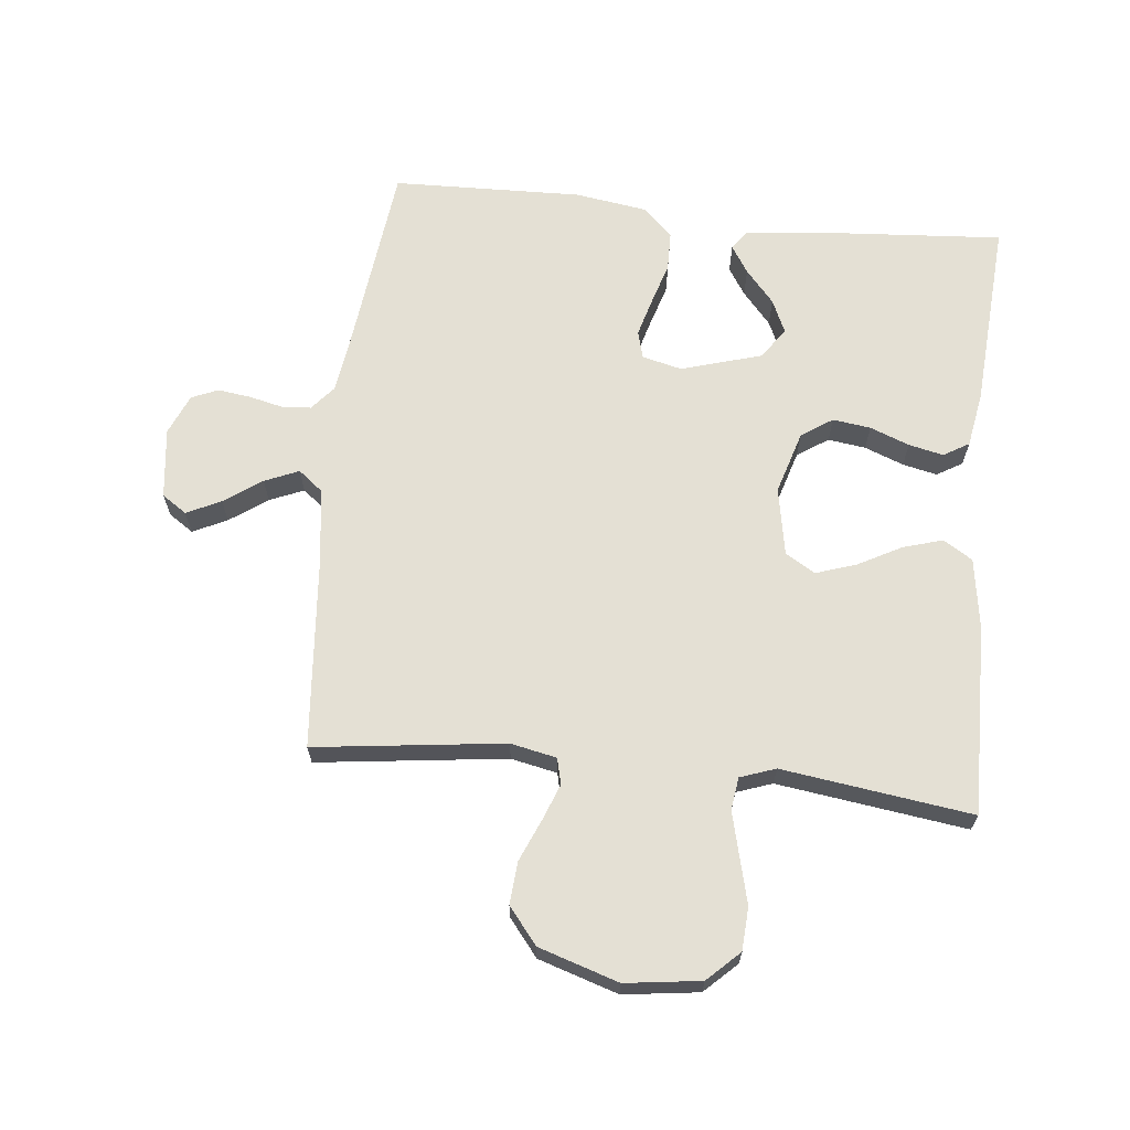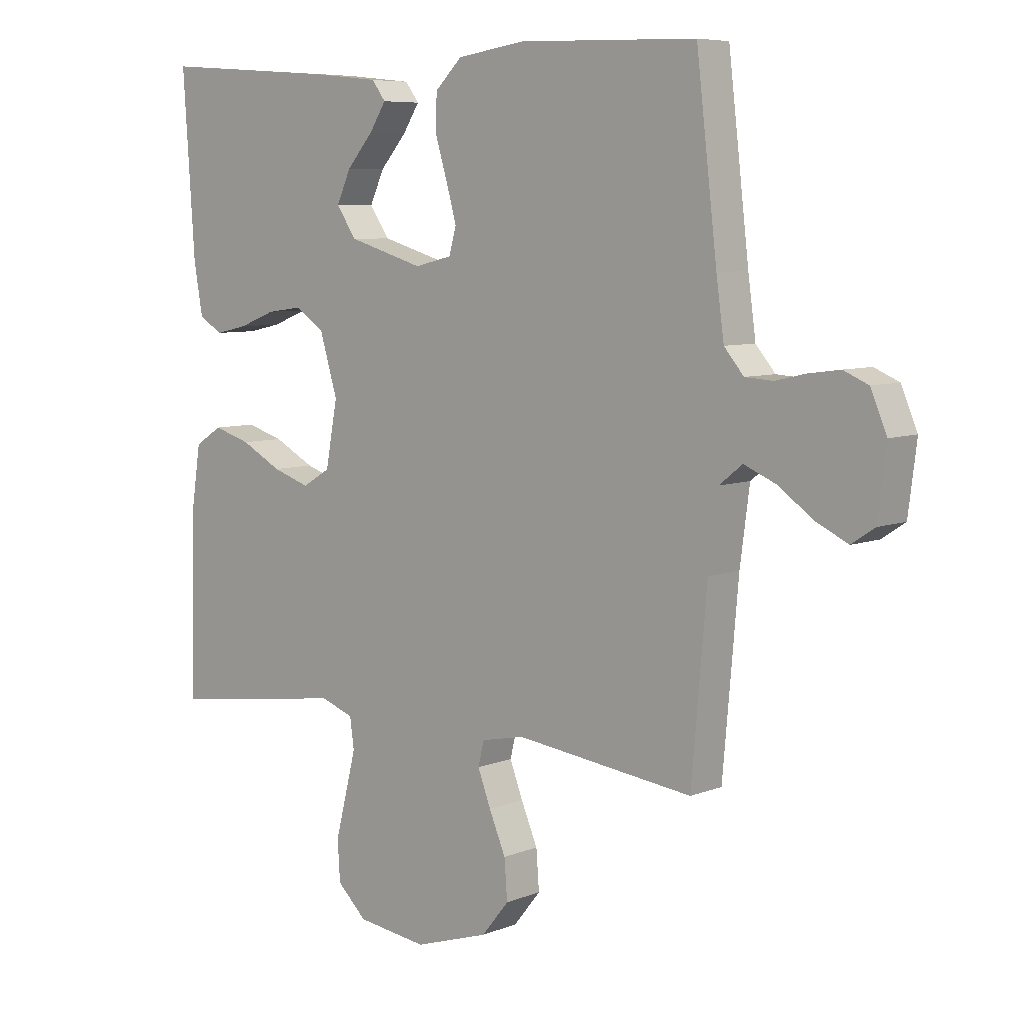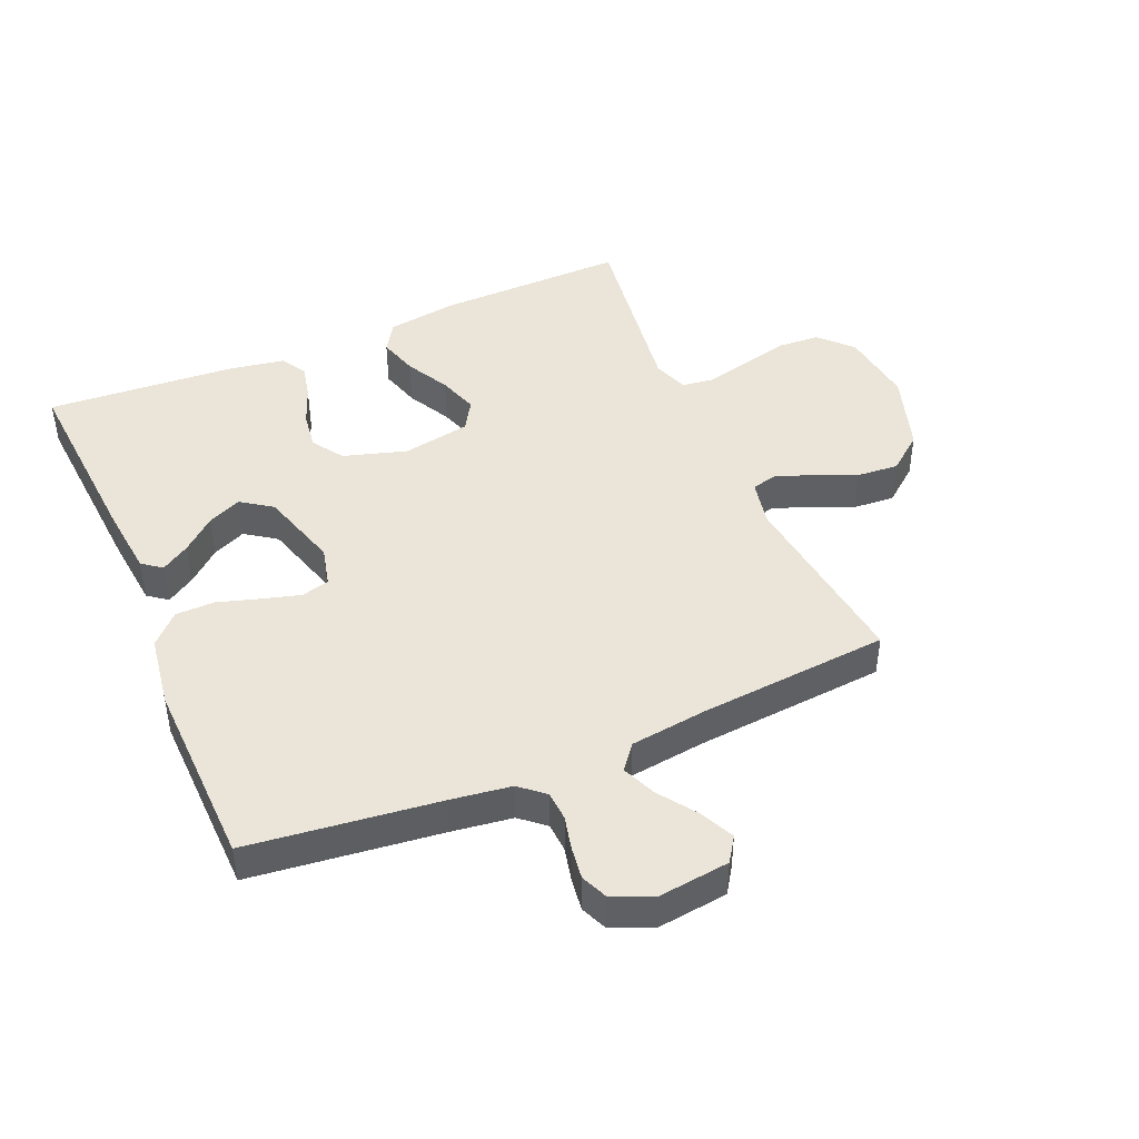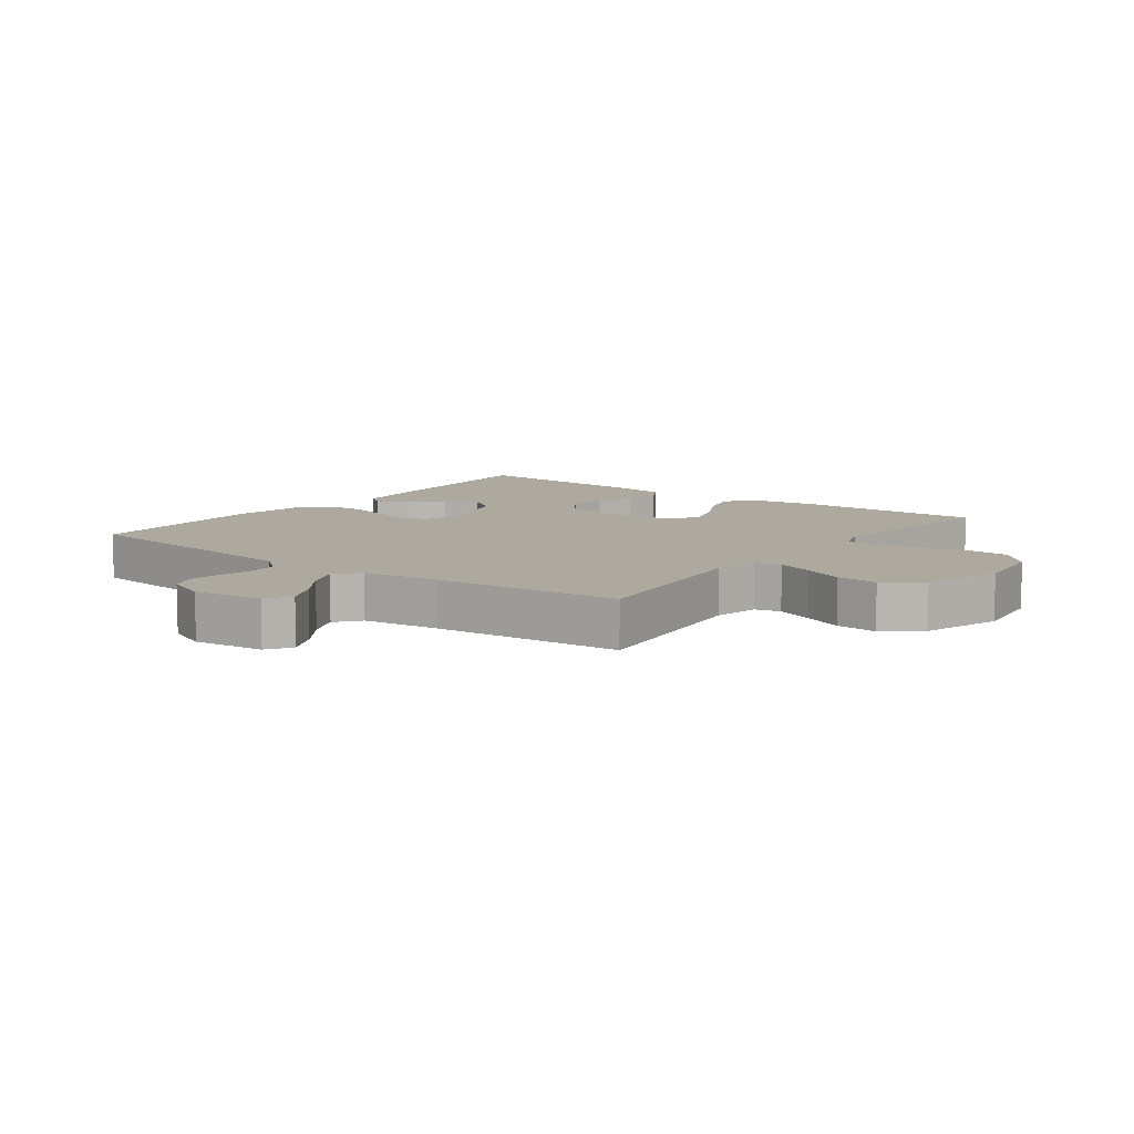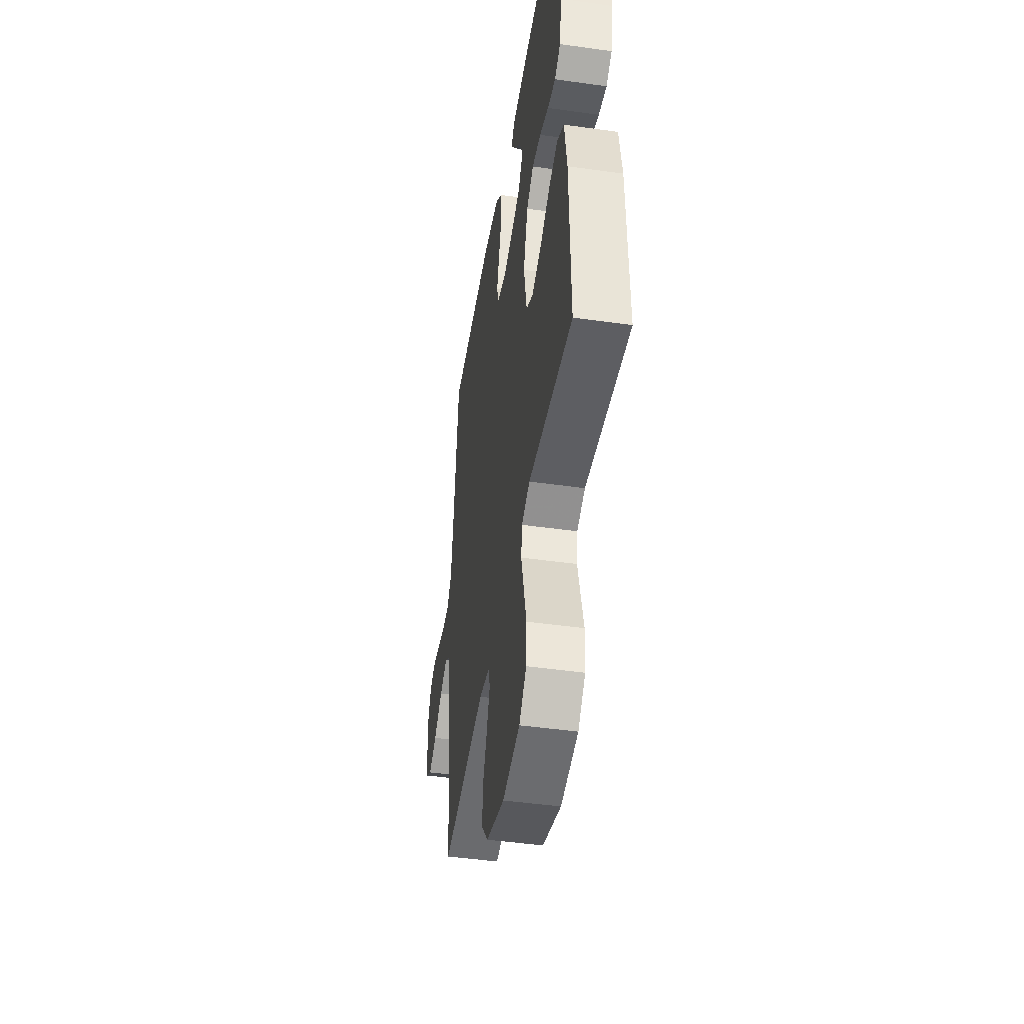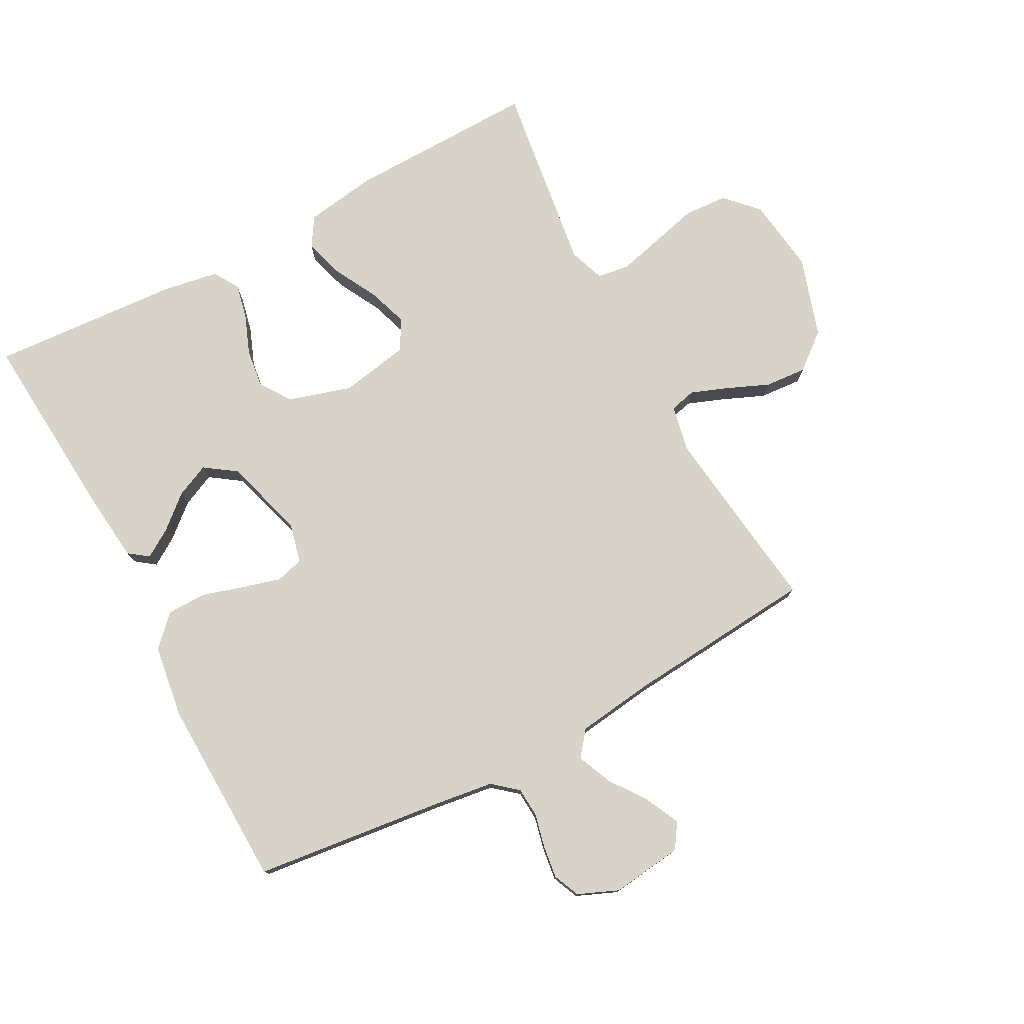
<metadata>
{"format":"obj","ext":"obj","renderer":"f3d","projection":"perspective","resolution":1024,"background":"white","views":[{"elev":66.1,"azim":-173.9,"up":"+Y"},{"elev":7.0,"azim":41.4,"up":"+Z"},{"elev":44.7,"azim":66.9,"up":"+Y"},{"elev":9.1,"azim":127.0,"up":"+Y"},{"elev":-46.1,"azim":-99.2,"up":"+Z"},{"elev":77.2,"azim":61.9,"up":"+Y"}]}
</metadata>
<code>
v 0.5 0.07 -0.5
v 0.2 0.07 -0.462
v 0.127 0.07 -0.477
v 0.117 0.07 -0.518
v 0.139 0.07 -0.576
v 0.167 0.07 -0.642
v 0.172 0.07 -0.708
v 0.126 0.07 -0.765
v 0 0.07 -0.805
v -0.119 0.07 -0.789
v -0.169 0.07 -0.741
v -0.173 0.07 -0.673
v -0.154 0.07 -0.598
v -0.137 0.07 -0.53
v -0.144 0.07 -0.479
v -0.2 0.07 -0.459
v -0.5 0.07 -0.5
v -0.494 0.07 -0.2
v -0.477 0.07 -0.088
v -0.431 0.07 -0.059
v -0.368 0.07 -0.078
v -0.299 0.07 -0.115
v -0.236 0.07 -0.136
v -0.189 0.07 -0.108
v -0.169 0.07 0
v -0.199 0.07 0.1
v -0.248 0.07 0.133
v -0.308 0.07 0.125
v -0.37 0.07 0.101
v -0.425 0.07 0.089
v -0.465 0.07 0.113
v -0.48 0.07 0.2
v -0.5 0.07 0.5
v -0.2 0.07 0.478
v -0.087 0.07 0.466
v -0.064 0.07 0.435
v -0.092 0.07 0.391
v -0.137 0.07 0.339
v -0.161 0.07 0.286
v -0.127 0.07 0.237
v 0 0.07 0.199
v 0.063 0.07 0.214
v 0.075 0.07 0.258
v 0.058 0.07 0.319
v 0.038 0.07 0.385
v 0.039 0.07 0.447
v 0.085 0.07 0.492
v 0.2 0.07 0.509
v 0.5 0.07 0.5
v 0.535 0.07 0.2
v 0.548 0.07 0.105
v 0.581 0.07 0.066
v 0.628 0.07 0.063
v 0.68 0.07 0.075
v 0.732 0.07 0.082
v 0.774 0.07 0.064
v 0.801 0.07 0
v 0.787 0.07 -0.112
v 0.748 0.07 -0.138
v 0.694 0.07 -0.112
v 0.635 0.07 -0.07
v 0.581 0.07 -0.047
v 0.542 0.07 -0.078
v 0.526 0.07 -0.2
v 0.5 0 -0.5
v 0.2 0 -0.462
v 0.127 0 -0.477
v 0.117 0 -0.518
v 0.139 0 -0.576
v 0.167 0 -0.642
v 0.172 0 -0.708
v 0.126 0 -0.765
v 0 0 -0.805
v -0.119 0 -0.789
v -0.169 0 -0.741
v -0.173 0 -0.673
v -0.154 0 -0.598
v -0.137 0 -0.53
v -0.144 0 -0.479
v -0.2 0 -0.459
v -0.5 0 -0.5
v -0.494 0 -0.2
v -0.477 0 -0.088
v -0.431 0 -0.059
v -0.368 0 -0.078
v -0.299 0 -0.115
v -0.236 0 -0.136
v -0.189 0 -0.108
v -0.169 0 0
v -0.199 0 0.1
v -0.248 0 0.133
v -0.308 0 0.125
v -0.37 0 0.101
v -0.425 0 0.089
v -0.465 0 0.113
v -0.48 0 0.2
v -0.5 0 0.5
v -0.2 0 0.478
v -0.087 0 0.466
v -0.064 0 0.435
v -0.092 0 0.391
v -0.137 0 0.339
v -0.161 0 0.286
v -0.127 0 0.237
v 0 0 0.199
v 0.063 0 0.214
v 0.075 0 0.258
v 0.058 0 0.319
v 0.038 0 0.385
v 0.039 0 0.447
v 0.085 0 0.492
v 0.2 0 0.509
v 0.5 0 0.5
v 0.535 0 0.2
v 0.548 0 0.105
v 0.581 0 0.066
v 0.628 0 0.063
v 0.68 0 0.075
v 0.732 0 0.082
v 0.774 0 0.064
v 0.801 0 0
v 0.787 0 -0.112
v 0.748 0 -0.138
v 0.694 0 -0.112
v 0.635 0 -0.07
v 0.581 0 -0.047
v 0.542 0 -0.078
v 0.526 0 -0.2
f 59 60 61
f 58 59 61
f 57 58 61
f 56 57 61
f 55 56 61
f 54 55 61
f 53 54 61
f 52 53 61 62
f 51 52 62 63
f 48 49 50
f 47 48 50
f 46 47 50
f 45 46 50
f 44 45 50
f 51 63 64
f 50 51 64
f 44 50 64
f 43 44 64
f 36 37 38
f 35 36 38
f 34 35 38
f 33 34 38
f 32 33 38
f 31 32 38
f 30 31 38
f 29 30 38
f 28 29 38 39
f 27 28 39 40
f 20 21 22
f 19 20 22
f 18 19 22
f 17 18 22
f 16 17 22
f 15 16 22 23
f 11 12 13
f 10 11 13
f 9 10 13
f 8 9 13
f 7 8 13
f 6 7 13
f 5 6 13
f 4 5 13 14
f 3 4 14 15
f 64 1 2
f 43 64 2
f 42 43 2
f 26 27 40 41
f 42 2 3
f 41 42 3
f 26 41 3
f 25 26 3
f 3 15 23 24
f 3 24 25
f 125 124 123
f 125 123 122
f 125 122 121
f 125 121 120
f 125 120 119
f 125 119 118
f 125 118 117
f 126 125 117 116
f 127 126 116 115
f 114 113 112
f 114 112 111
f 114 111 110
f 114 110 109
f 114 109 108
f 128 127 115
f 128 115 114
f 128 114 108
f 128 108 107
f 102 101 100
f 102 100 99
f 102 99 98
f 102 98 97
f 102 97 96
f 102 96 95
f 102 95 94
f 102 94 93
f 103 102 93 92
f 104 103 92 91
f 86 85 84
f 86 84 83
f 86 83 82
f 86 82 81
f 86 81 80
f 87 86 80 79
f 77 76 75
f 77 75 74
f 77 74 73
f 77 73 72
f 77 72 71
f 77 71 70
f 77 70 69
f 78 77 69 68
f 79 78 68 67
f 66 65 128
f 66 128 107
f 66 107 106
f 105 104 91 90
f 67 66 106
f 67 106 105
f 67 105 90
f 67 90 89
f 88 87 79 67
f 89 88 67
f 1 65 66 2
f 2 66 67 3
f 3 67 68 4
f 4 68 69 5
f 5 69 70 6
f 6 70 71 7
f 7 71 72 8
f 8 72 73 9
f 9 73 74 10
f 10 74 75 11
f 11 75 76 12
f 12 76 77 13
f 13 77 78 14
f 14 78 79 15
f 15 79 80 16
f 16 80 81 17
f 17 81 82 18
f 18 82 83 19
f 19 83 84 20
f 20 84 85 21
f 21 85 86 22
f 22 86 87 23
f 23 87 88 24
f 24 88 89 25
f 25 89 90 26
f 26 90 91 27
f 27 91 92 28
f 28 92 93 29
f 29 93 94 30
f 30 94 95 31
f 31 95 96 32
f 32 96 97 33
f 33 97 98 34
f 34 98 99 35
f 35 99 100 36
f 36 100 101 37
f 37 101 102 38
f 38 102 103 39
f 39 103 104 40
f 40 104 105 41
f 41 105 106 42
f 42 106 107 43
f 43 107 108 44
f 44 108 109 45
f 45 109 110 46
f 46 110 111 47
f 47 111 112 48
f 48 112 113 49
f 49 113 114 50
f 50 114 115 51
f 51 115 116 52
f 52 116 117 53
f 53 117 118 54
f 54 118 119 55
f 55 119 120 56
f 56 120 121 57
f 57 121 122 58
f 58 122 123 59
f 59 123 124 60
f 60 124 125 61
f 61 125 126 62
f 62 126 127 63
f 63 127 128 64
f 64 128 65 1

</code>
